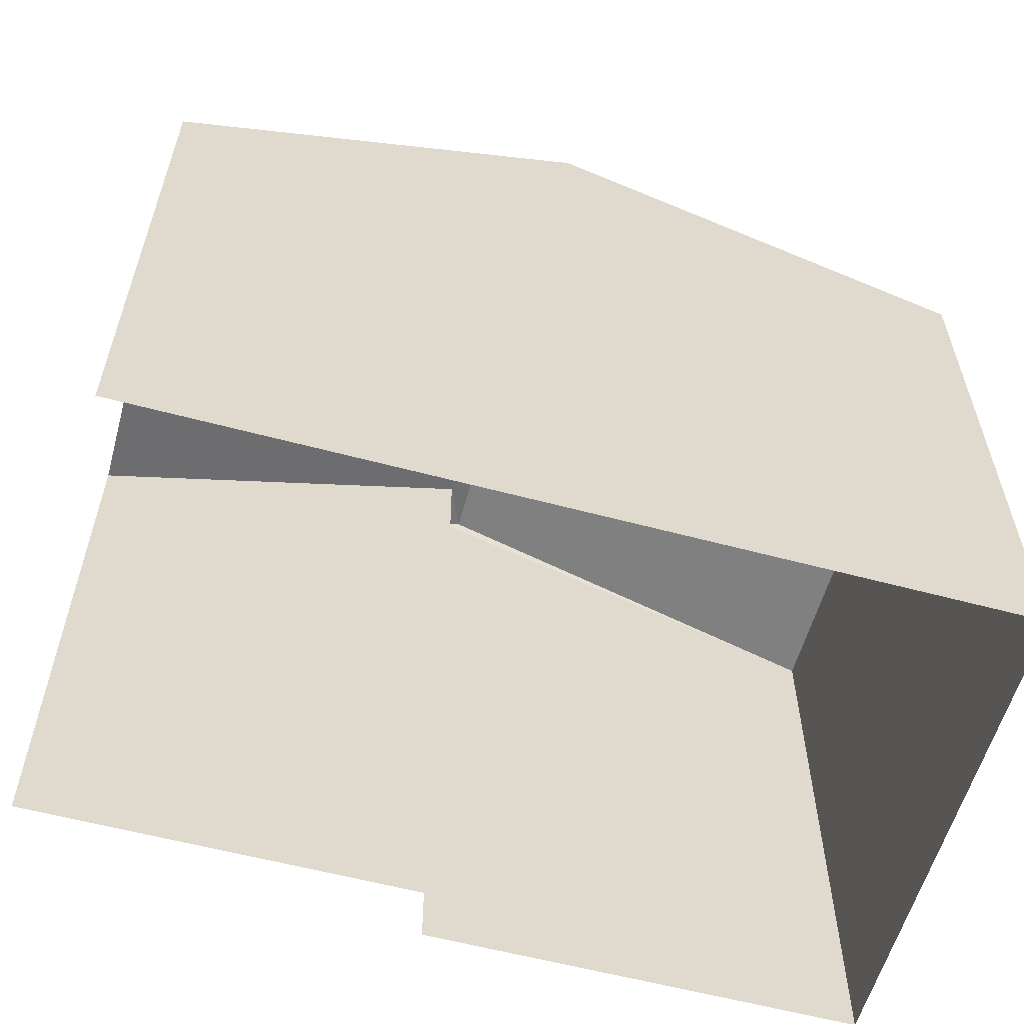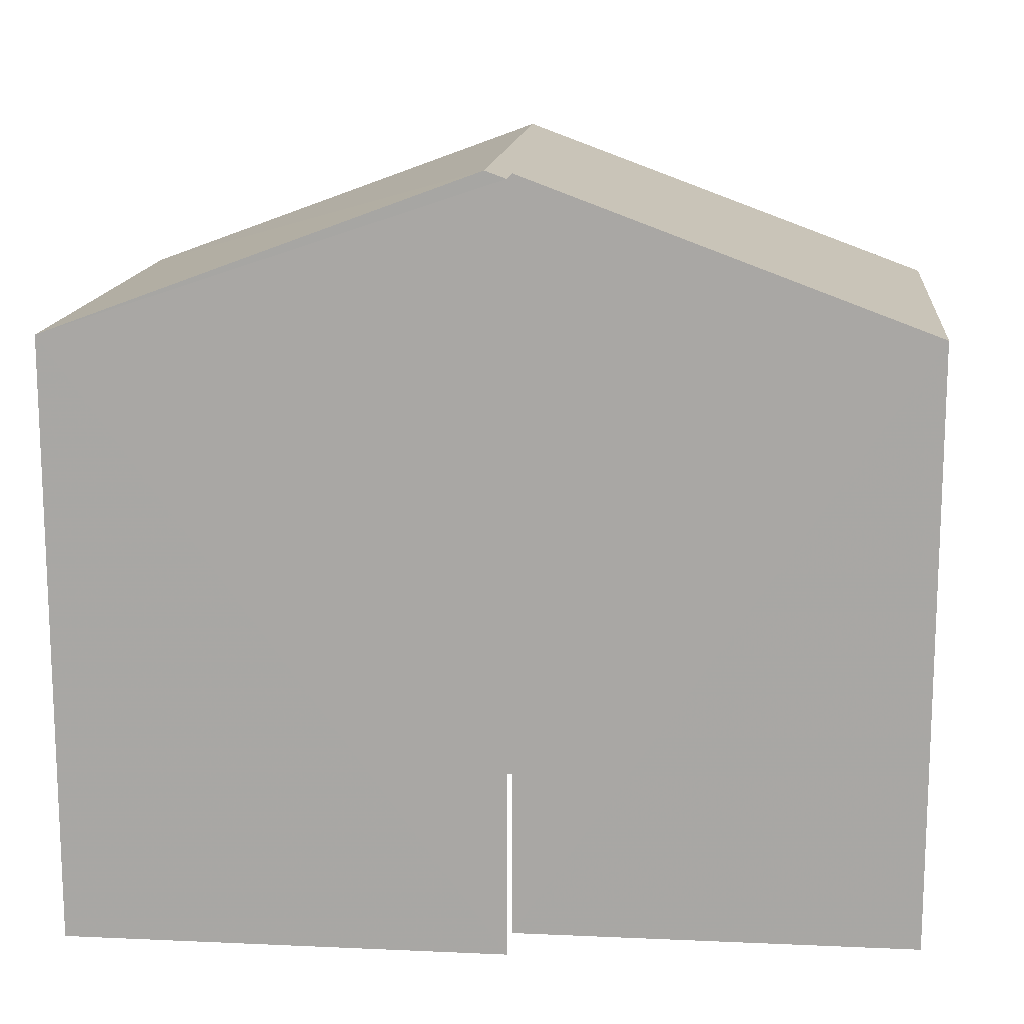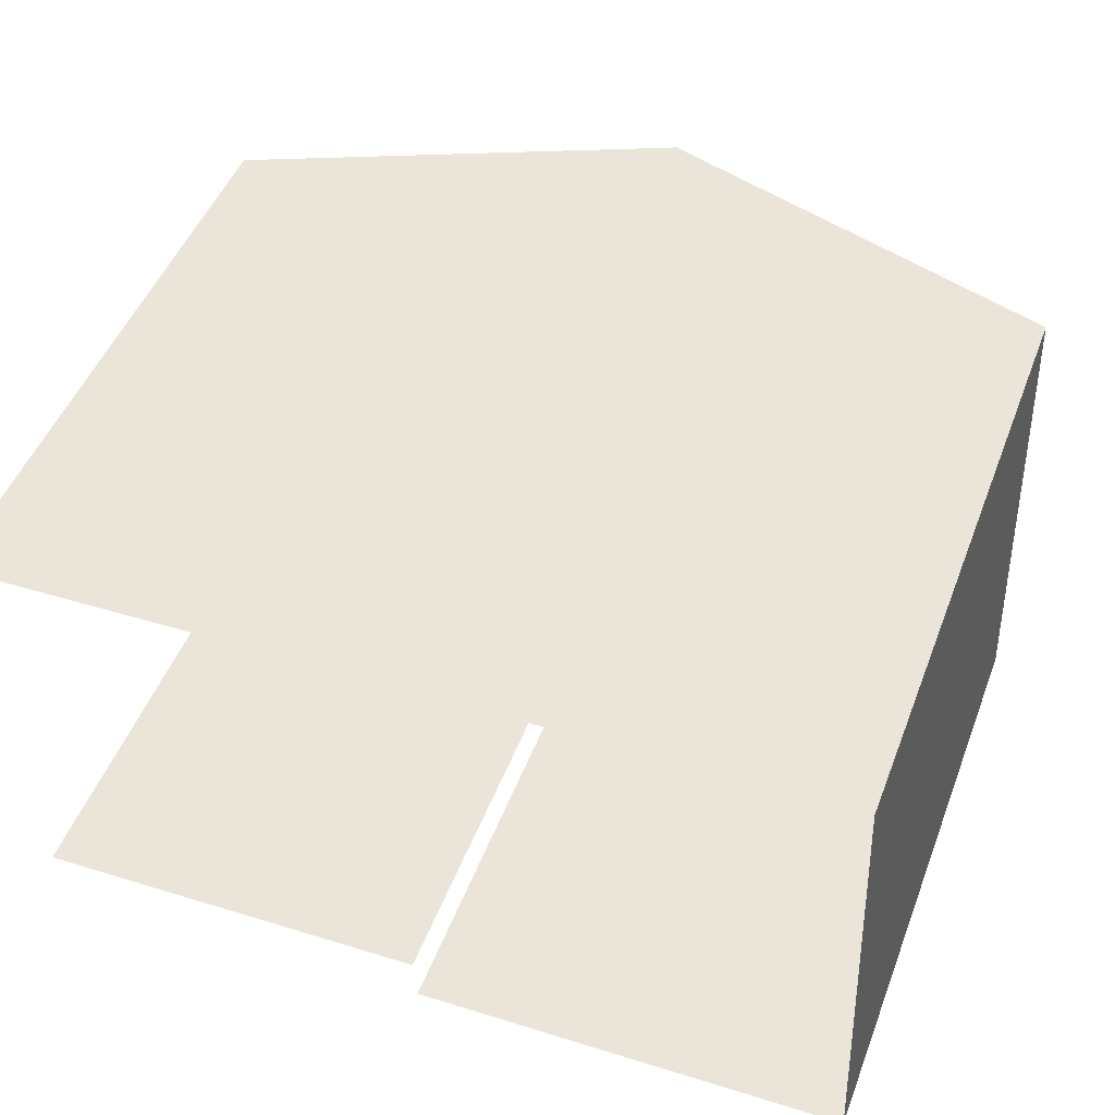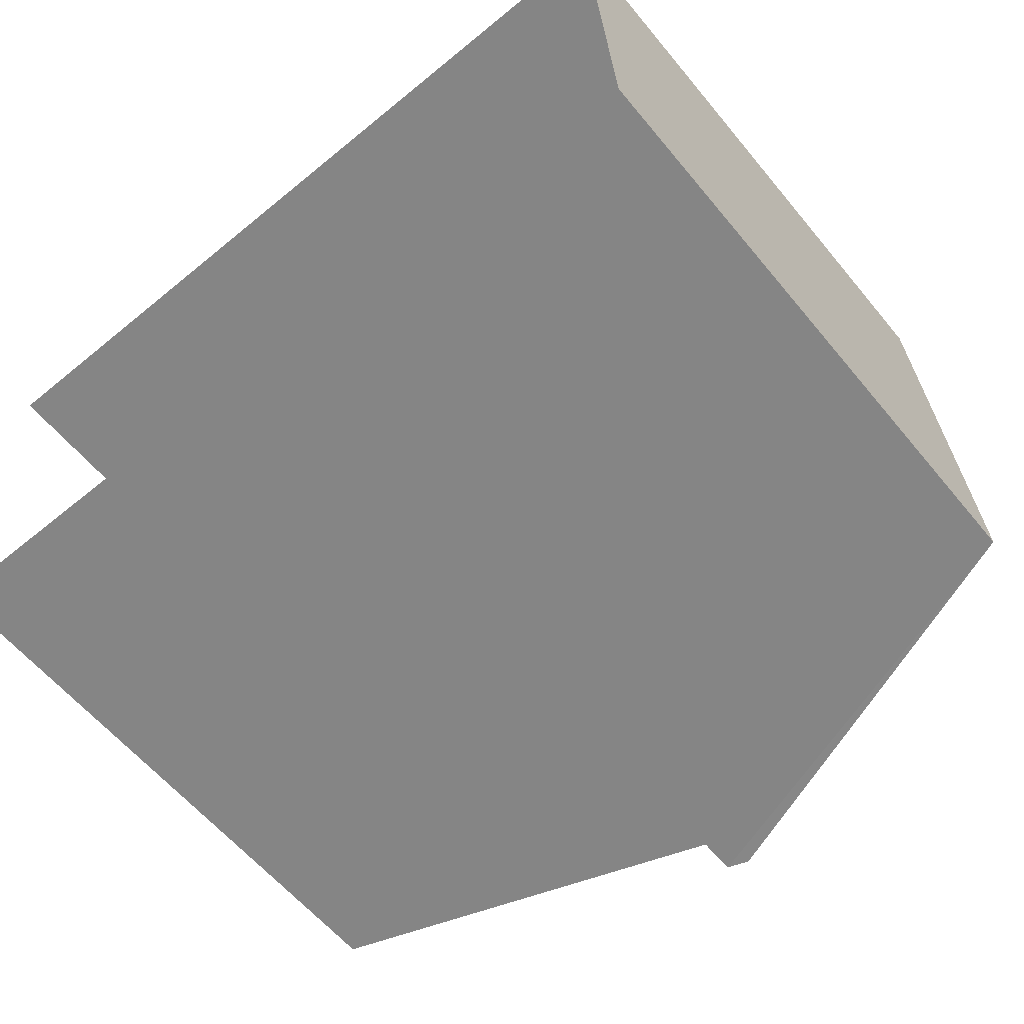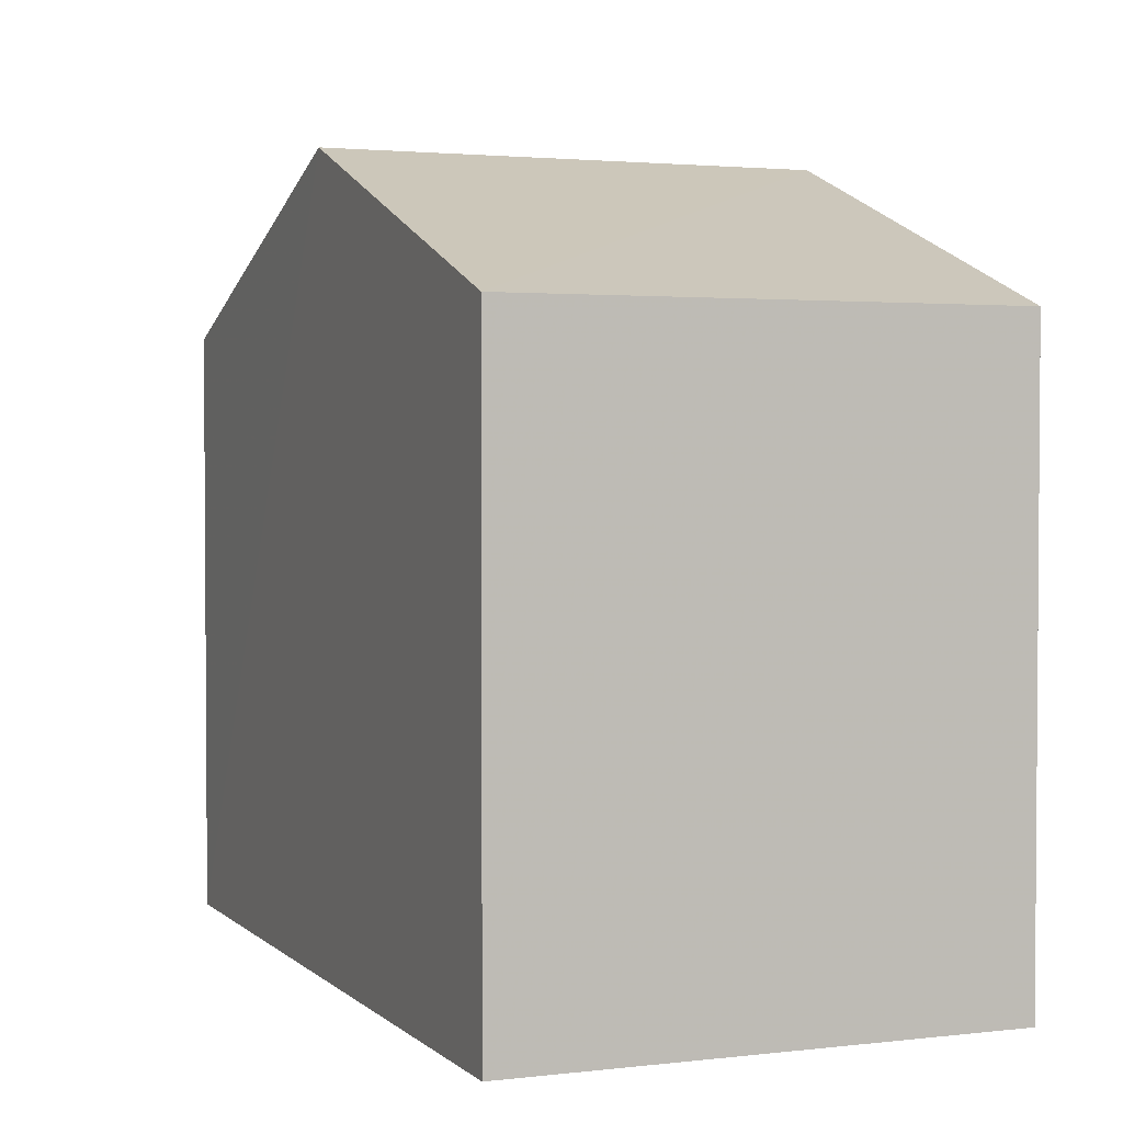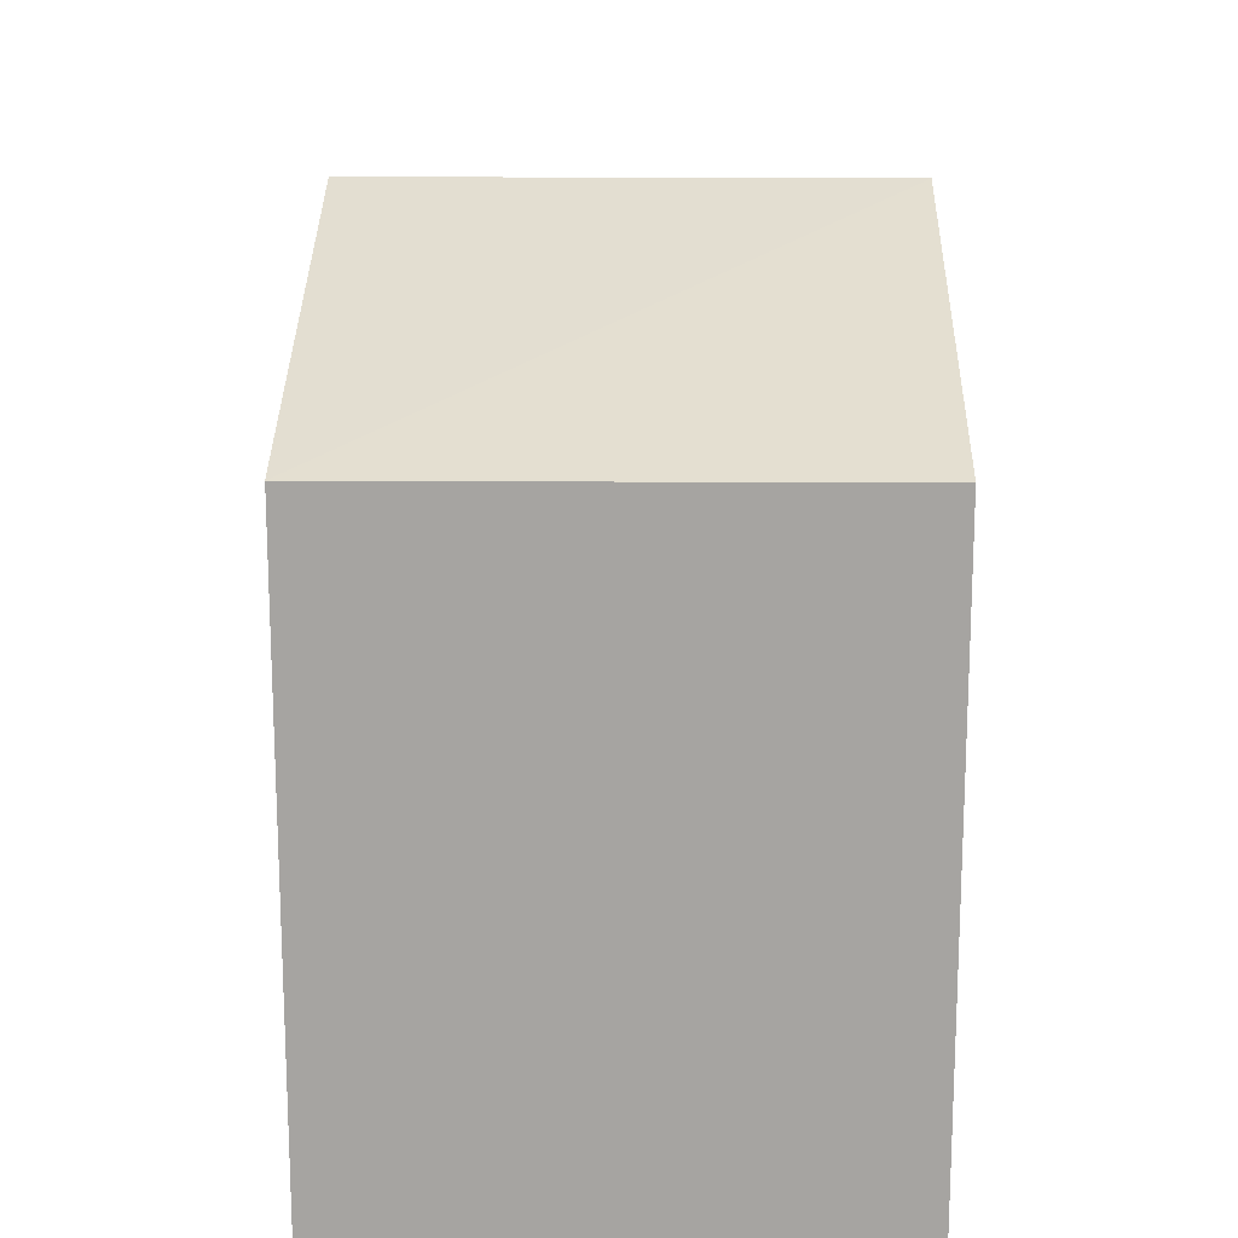
<metadata>
{"format":"obj","ext":"obj","renderer":"f3d","projection":"perspective","resolution":1024,"background":"white","views":[{"elev":-58.7,"azim":162.0,"up":"+Z"},{"elev":14.2,"azim":3.0,"up":"+Z"},{"elev":48.7,"azim":-159.5,"up":"+Y"},{"elev":-60.0,"azim":-140.6,"up":"+Y"},{"elev":2.3,"azim":-114.7,"up":"+Z"},{"elev":16.3,"azim":-91.5,"up":"+Z"}]}
</metadata>
<code>
v -3.737e+05 -1.044e+05 25.07
v -3.737e+05 -1.044e+05 25.07
v -3.737e+05 -1.044e+05 25.07
v -3.737e+05 -1.044e+05 25.07
v -3.737e+05 -1.044e+05 25.07
v -3.737e+05 -1.044e+05 25.07
v -3.737e+05 -1.044e+05 31.58
v -3.737e+05 -1.044e+05 31.58
v -3.737e+05 -1.044e+05 33.19
v -3.737e+05 -1.044e+05 33.27
v -3.737e+05 -1.044e+05 33.27
v -3.737e+05 -1.044e+05 33.19
v -3.737e+05 -1.044e+05 31.58
v -3.737e+05 -1.044e+05 31.58
f 1 2 3
f 3 2 4
f 1 5 2
f 4 2 6
f 5 1 8
f 7 5 8
f 12 6 2
f 9 12 2
f 7 8 9
f 8 10 9
f 9 11 12
f 9 10 11
f 13 14 11
f 10 13 11
f 7 2 5
f 7 9 2
f 13 3 4
f 14 13 4
f 8 1 10
f 1 3 10
f 3 13 10
f 4 6 14
f 14 12 11
f 14 6 12

</code>
